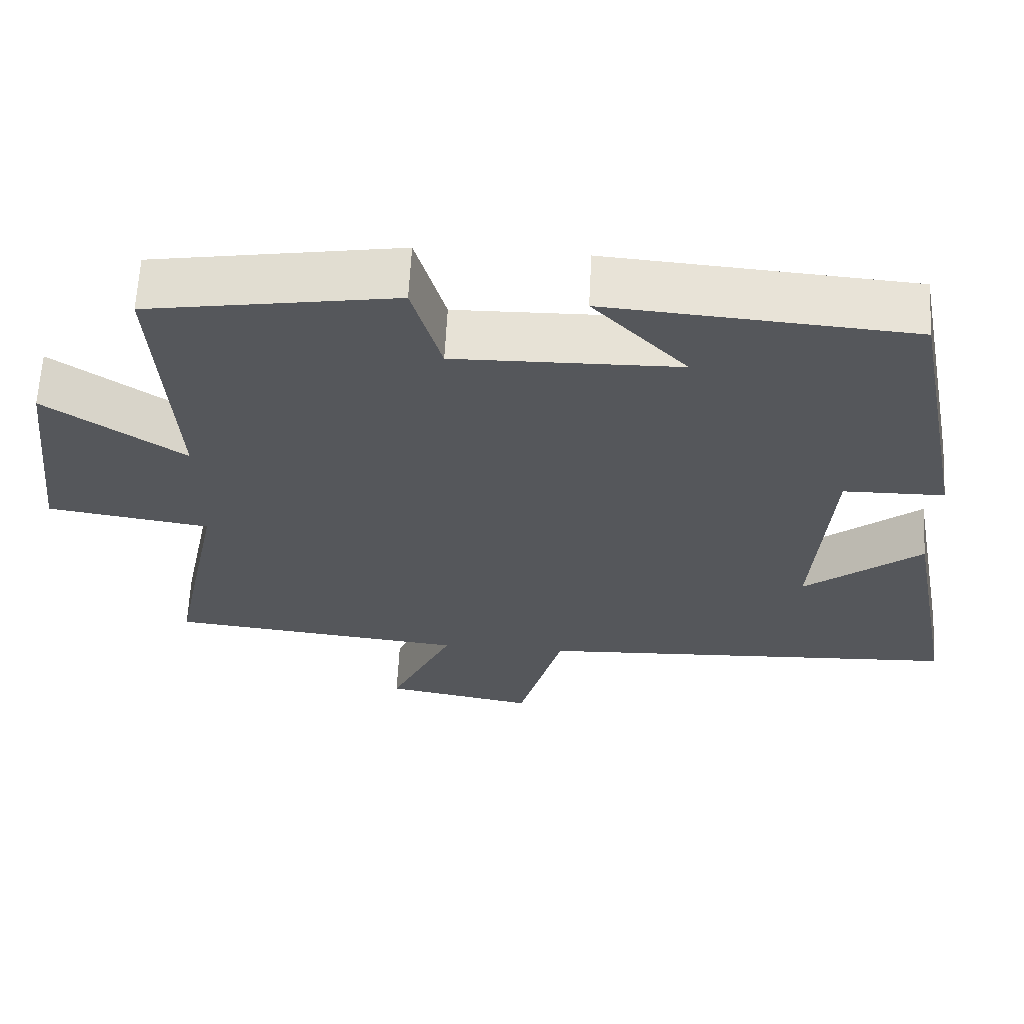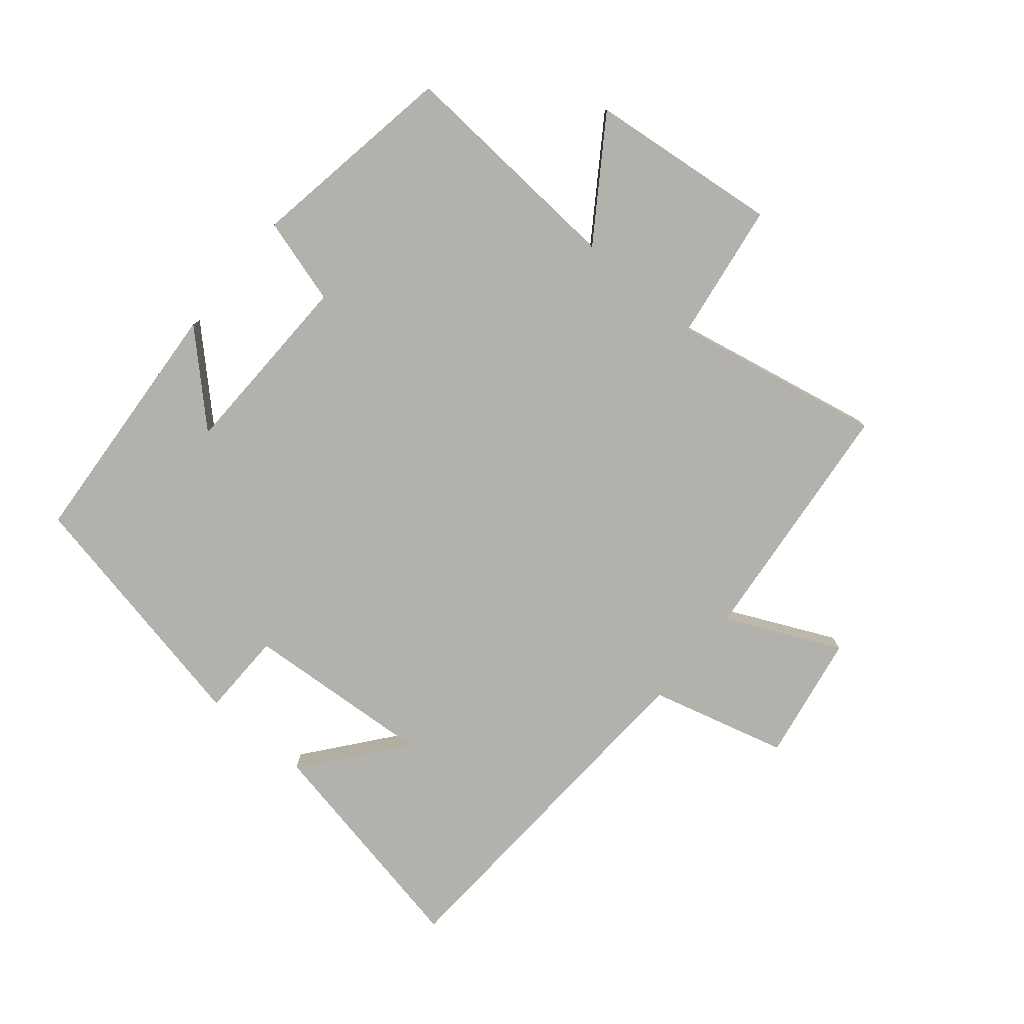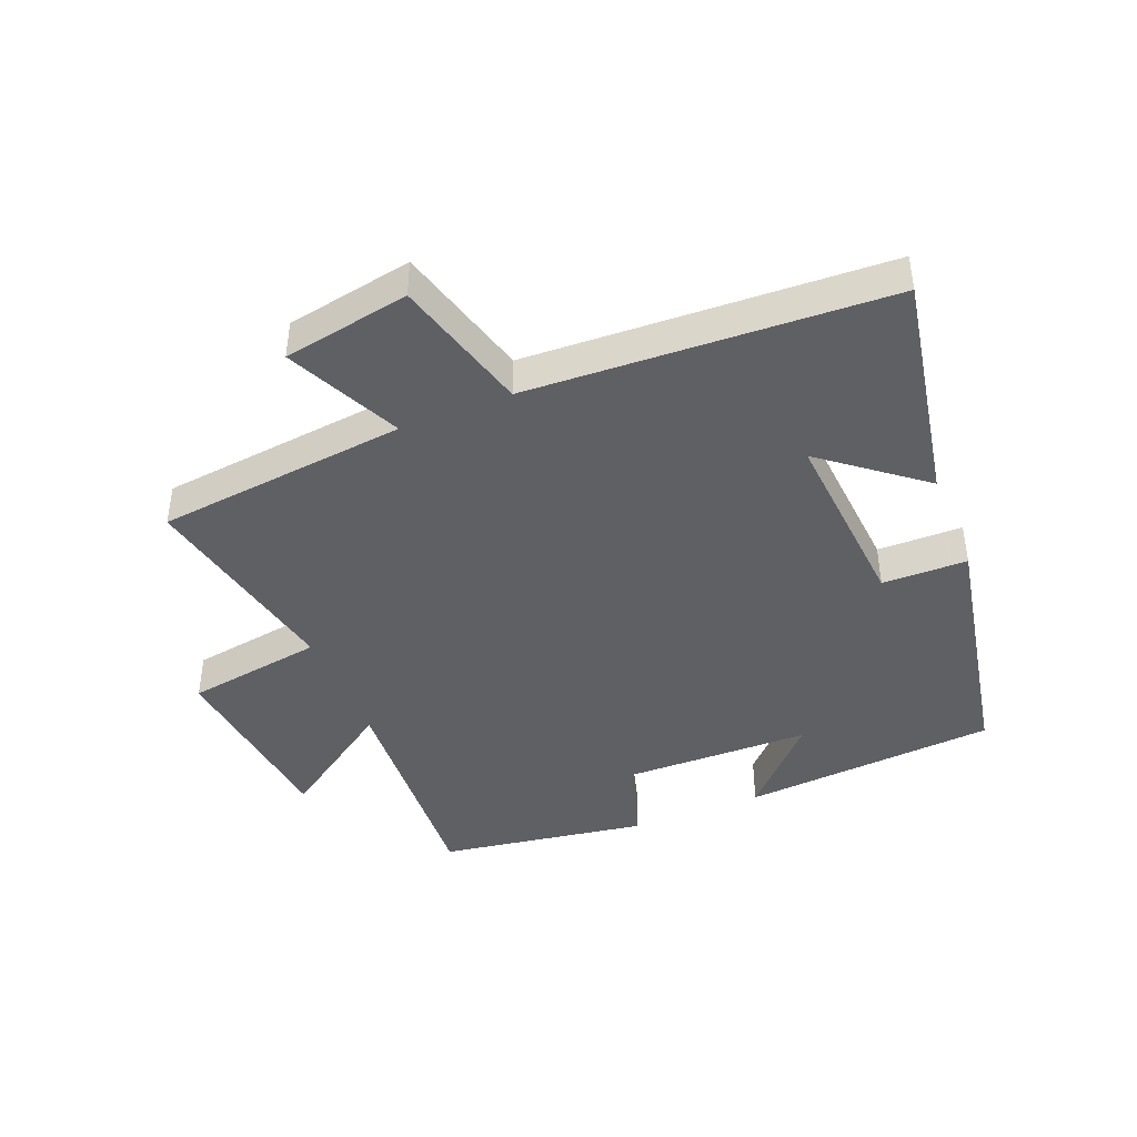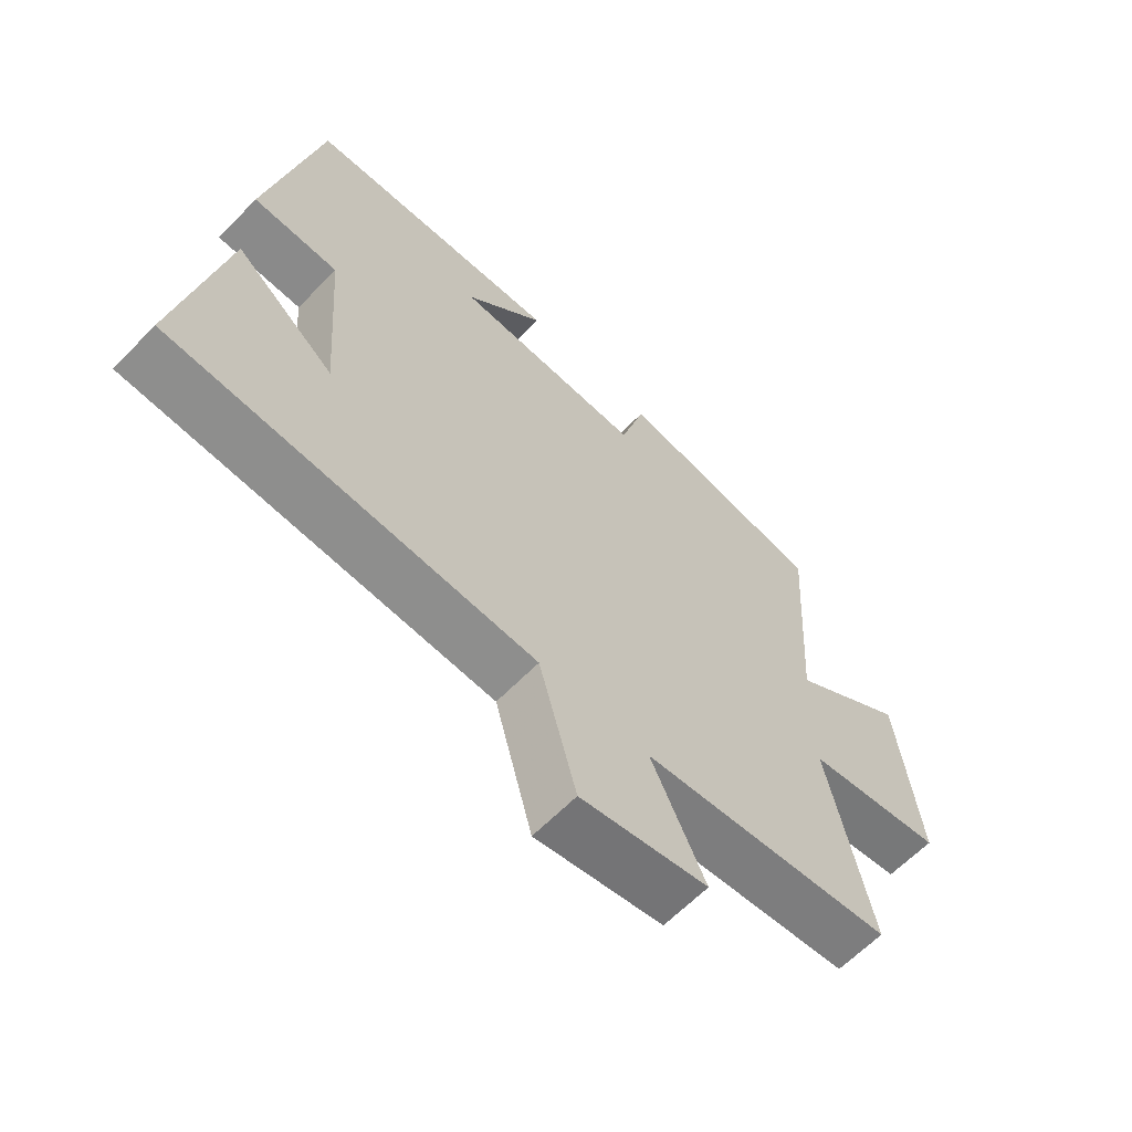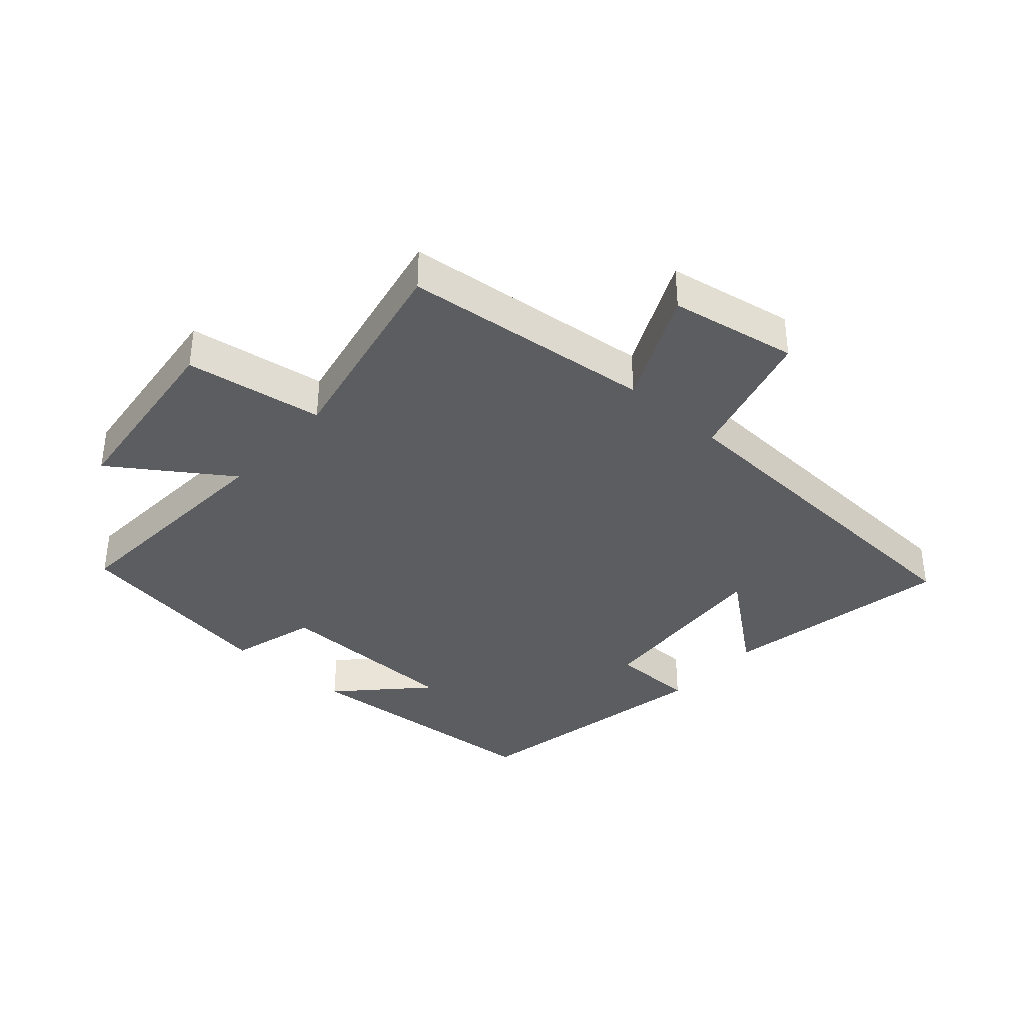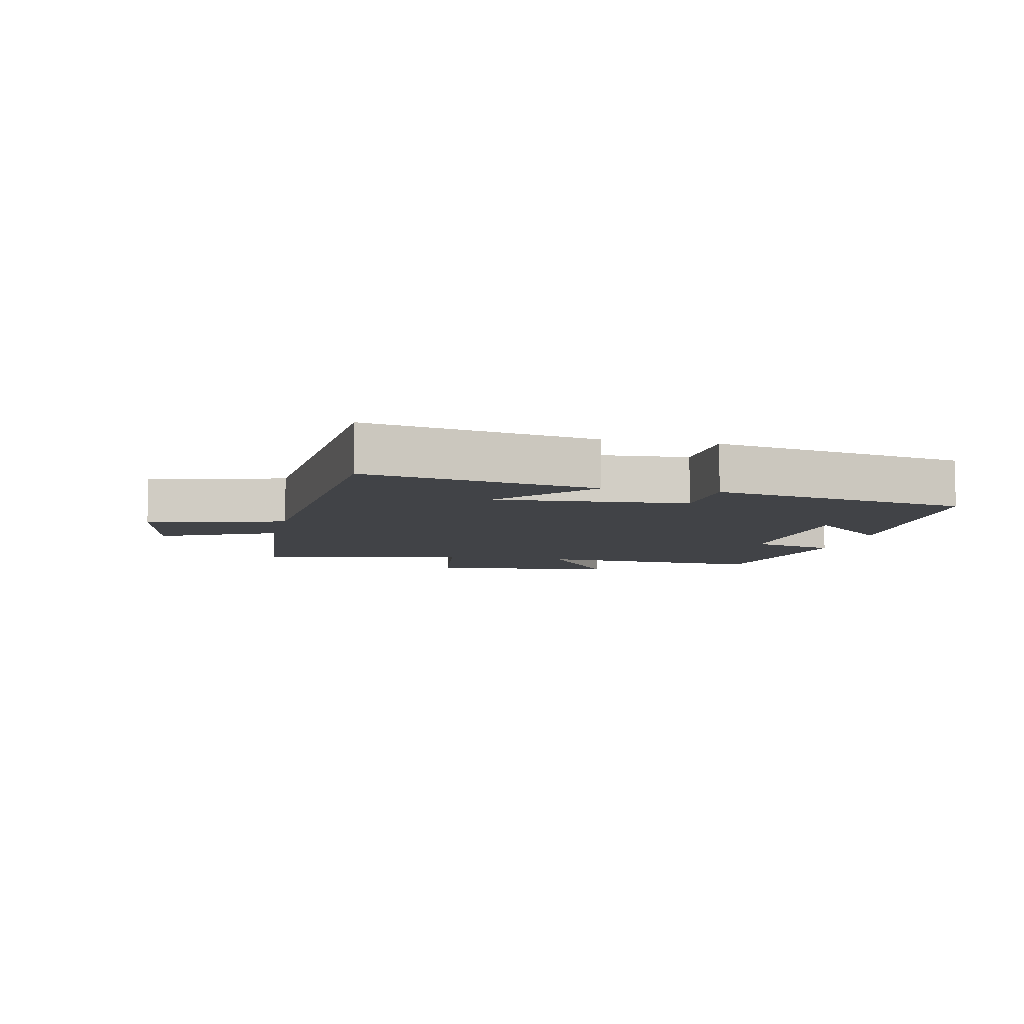
<metadata>
{"format":"obj","ext":"obj","renderer":"f3d","projection":"perspective","resolution":1024,"background":"white","views":[{"elev":63.0,"azim":-177.0,"up":"+Z"},{"elev":-79.0,"azim":49.9,"up":"+Y"},{"elev":-43.0,"azim":-157.8,"up":"+Y"},{"elev":-63.0,"azim":-44.1,"up":"+Z"},{"elev":-37.0,"azim":138.4,"up":"+Y"},{"elev":-7.0,"azim":-102.7,"up":"+Y"}]}
</metadata>
<code>
v -0.569 0.07 -0.471
v -0.5 0.07 -0.108
v -0.344 0.07 -0.232
v -0.366 0.07 0.066
v -0.5 0.07 0.068
v -0.421 0.07 0.47
v -0.018 0.07 0.5
v -0.143 0.07 0.37
v 0.155 0.07 0.364
v 0.194 0.07 0.5
v 0.523 0.07 0.447
v 0.5 0.07 0.08
v 0.683 0.07 0.205
v 0.717 0.07 -0.095
v 0.5 0.07 -0.128
v 0.568 0.07 -0.458
v 0.172 0.07 -0.5
v 0.257 0.07 -0.68
v 0.057 0.07 -0.716
v -0.002 0.07 -0.5
v -0.569 0 -0.471
v -0.5 0 -0.108
v -0.344 0 -0.232
v -0.366 0 0.066
v -0.5 0 0.068
v -0.421 0 0.47
v -0.018 0 0.5
v -0.143 0 0.37
v 0.155 0 0.364
v 0.194 0 0.5
v 0.523 0 0.447
v 0.5 0 0.08
v 0.683 0 0.205
v 0.717 0 -0.095
v 0.5 0 -0.128
v 0.568 0 -0.458
v 0.172 0 -0.5
v 0.257 0 -0.68
v 0.057 0 -0.716
v -0.002 0 -0.5
f 17 18 19 20
f 15 16 17 20
f 15 20 1
f 12 13 14 15
f 12 15 1
f 9 10 11 12
f 8 9 12
f 5 6 7 8
f 4 5 8 12
f 3 4 12
f 1 2 3
f 1 3 12
f 40 39 38 37
f 40 37 36 35
f 21 40 35
f 35 34 33 32
f 21 35 32
f 32 31 30 29
f 32 29 28
f 28 27 26 25
f 32 28 25 24
f 32 24 23
f 23 22 21
f 32 23 21
f 1 21 22 2
f 2 22 23 3
f 3 23 24 4
f 4 24 25 5
f 5 25 26 6
f 6 26 27 7
f 7 27 28 8
f 8 28 29 9
f 9 29 30 10
f 10 30 31 11
f 11 31 32 12
f 12 32 33 13
f 13 33 34 14
f 14 34 35 15
f 15 35 36 16
f 16 36 37 17
f 17 37 38 18
f 18 38 39 19
f 19 39 40 20
f 20 40 21 1

</code>
